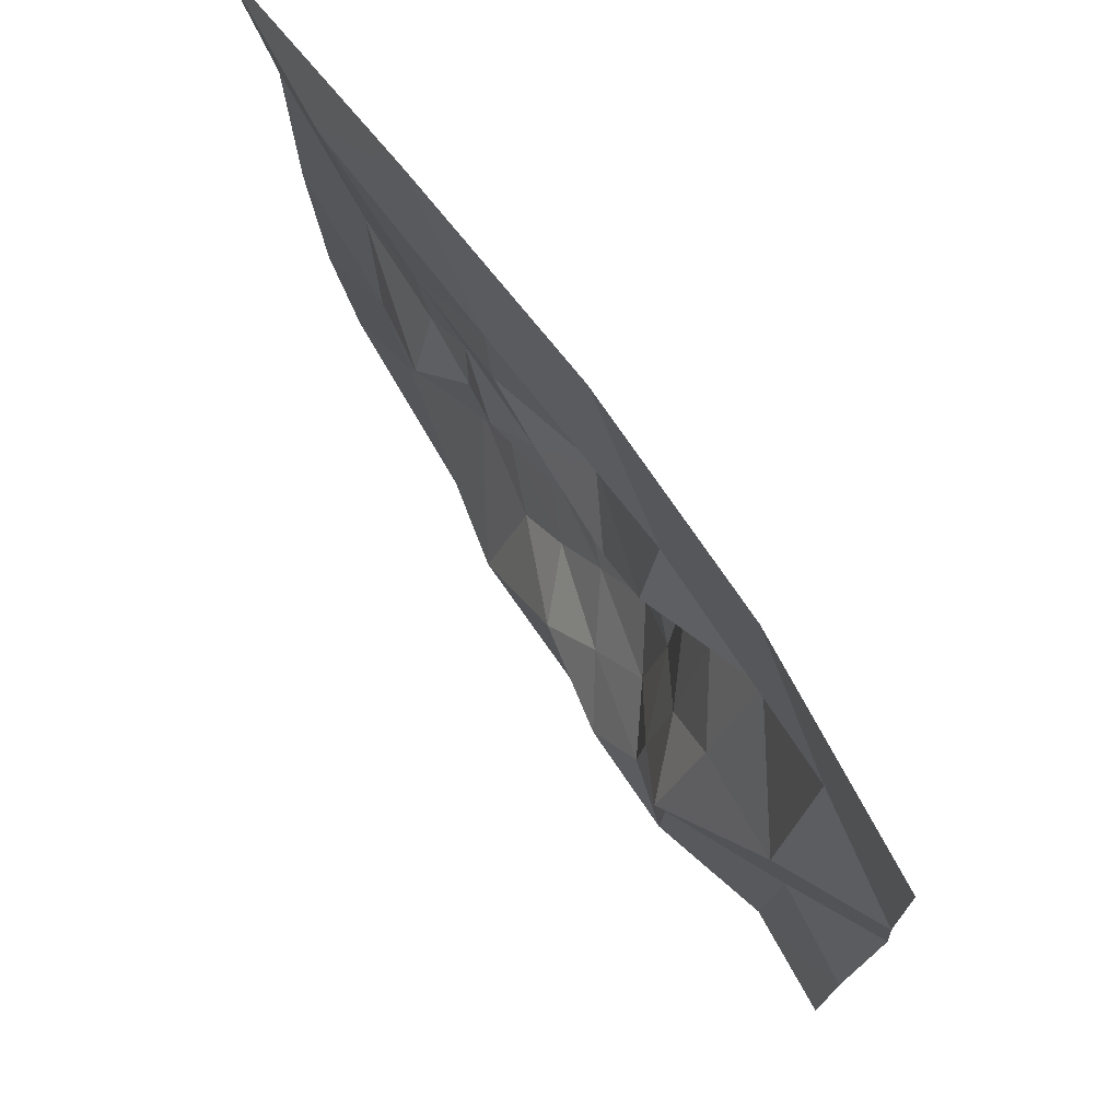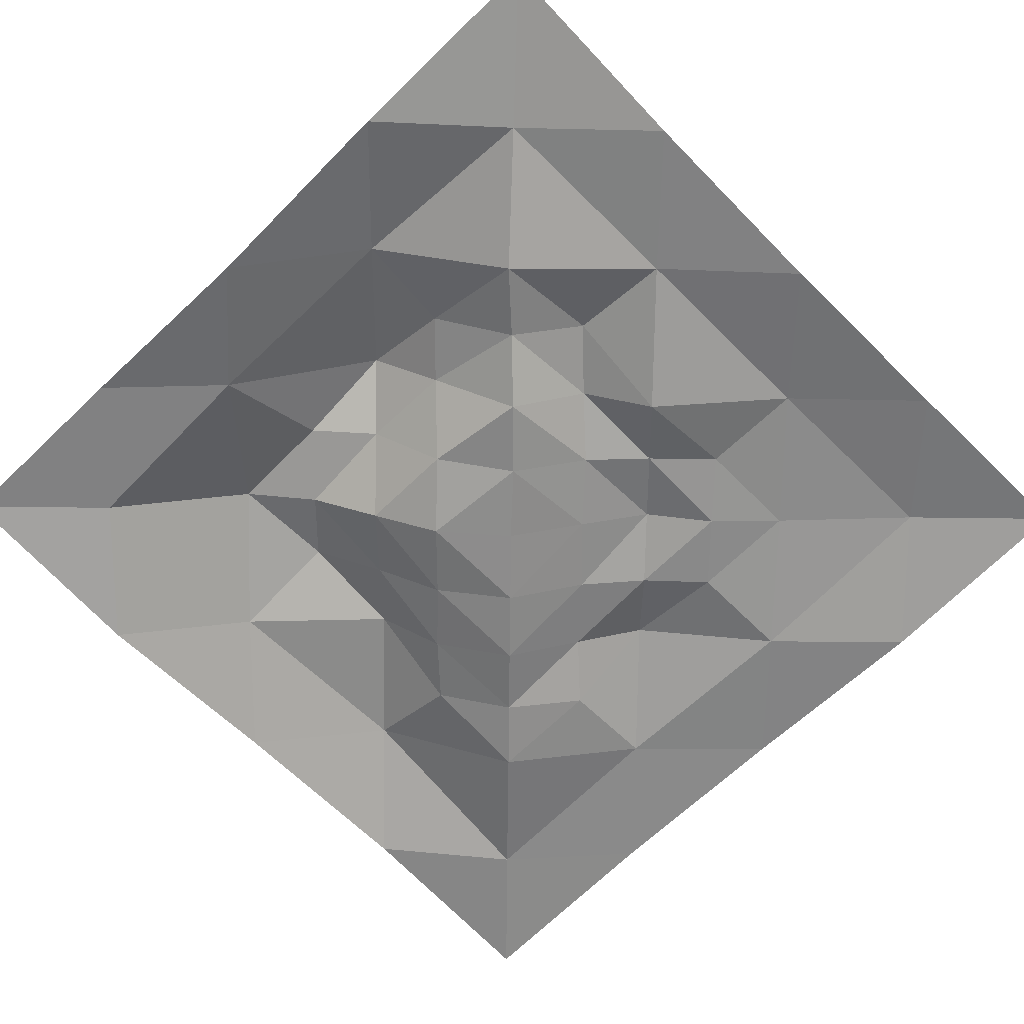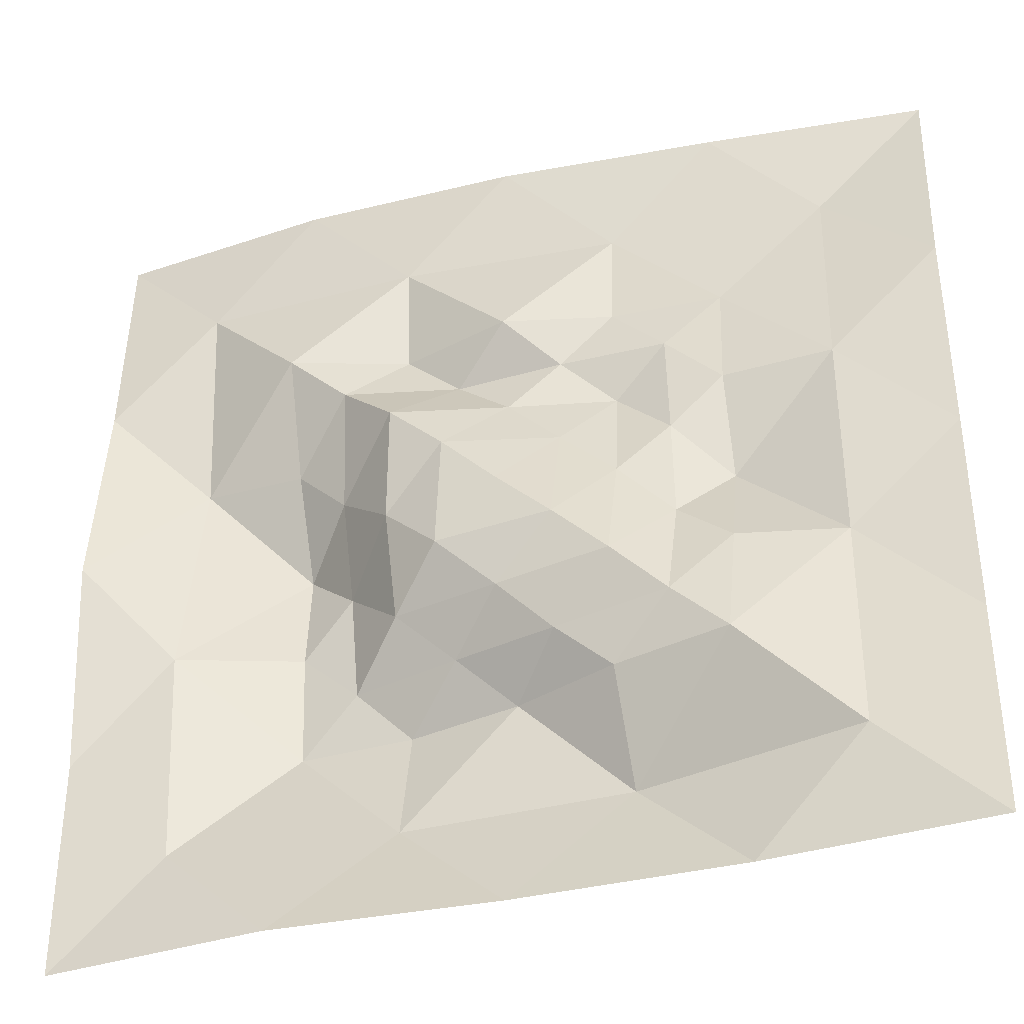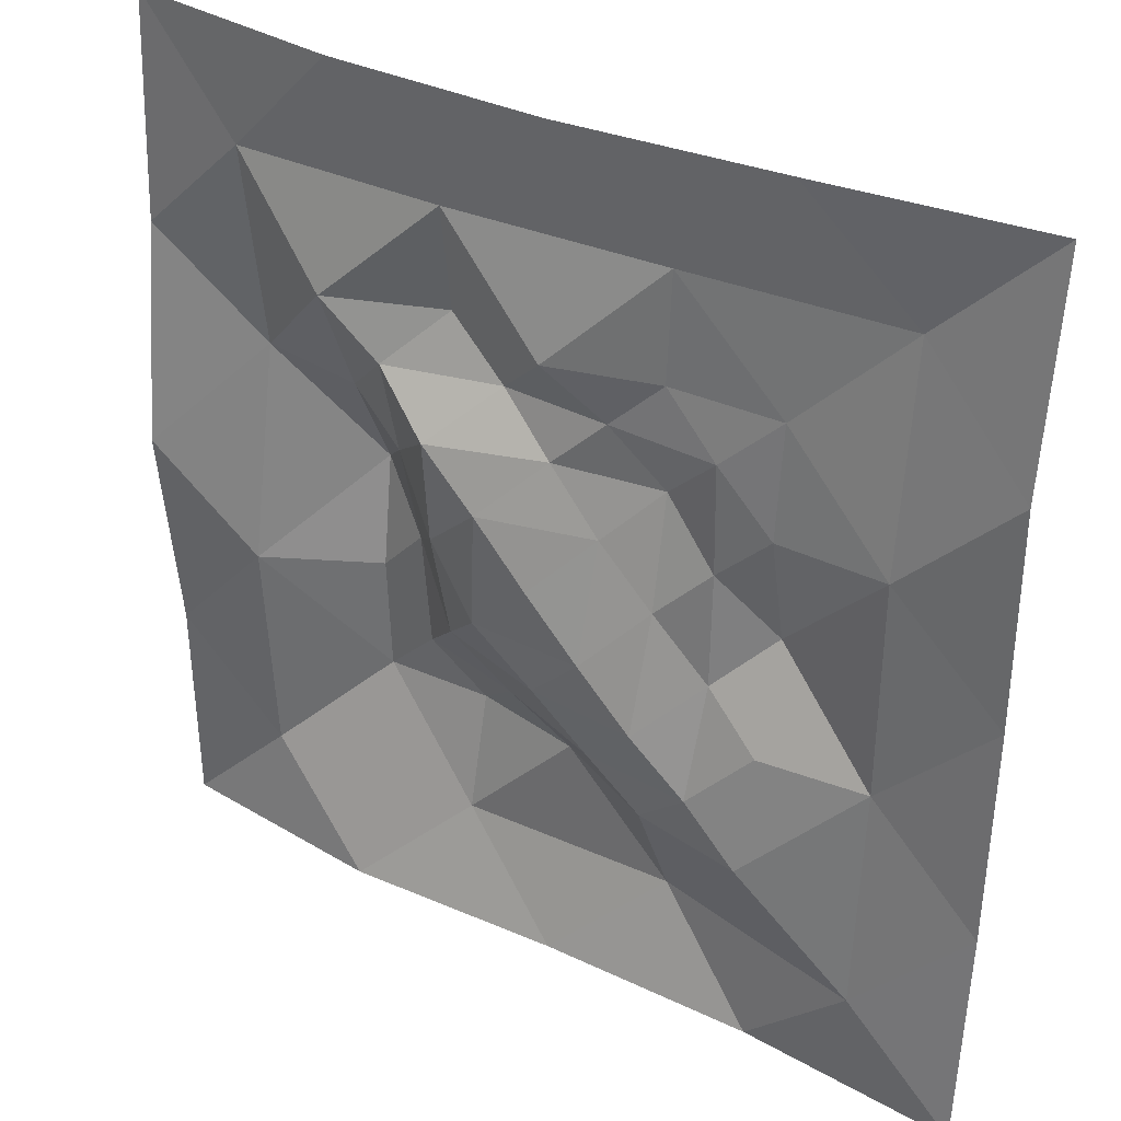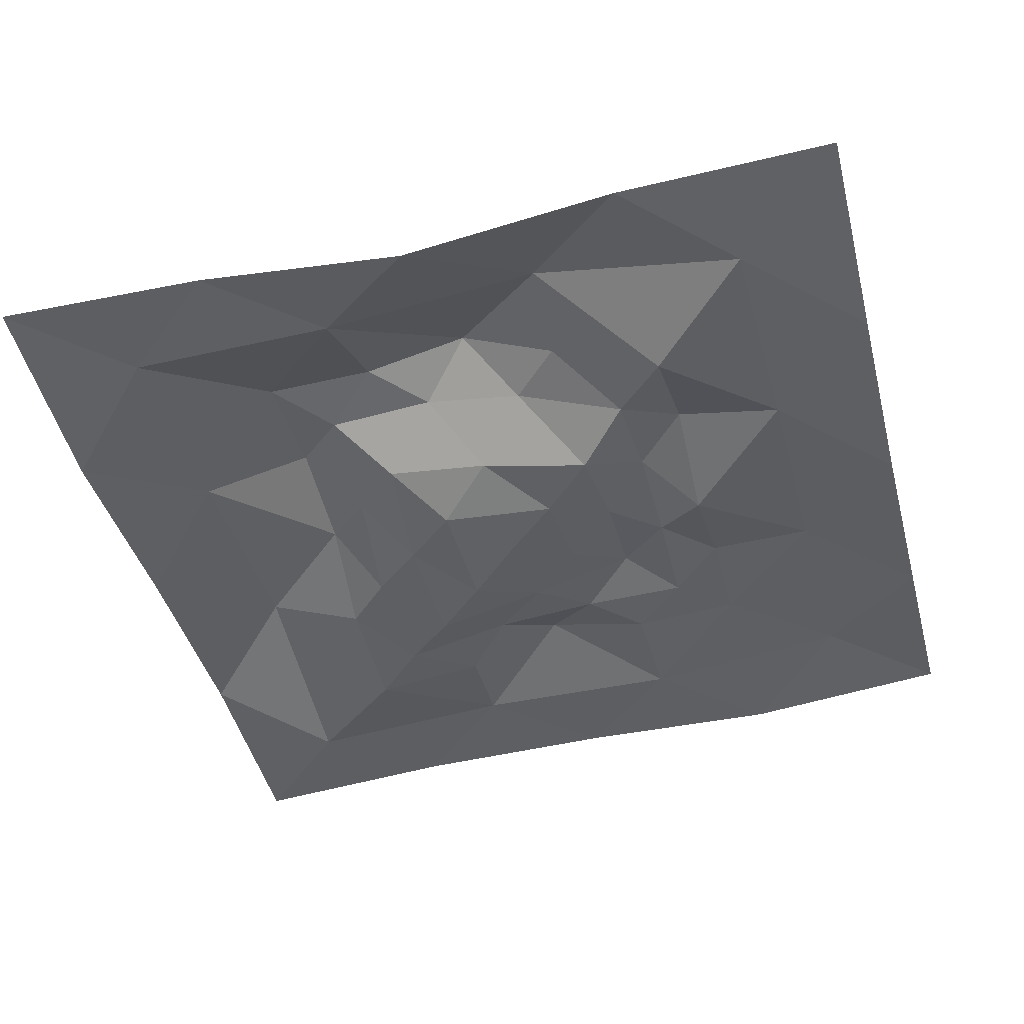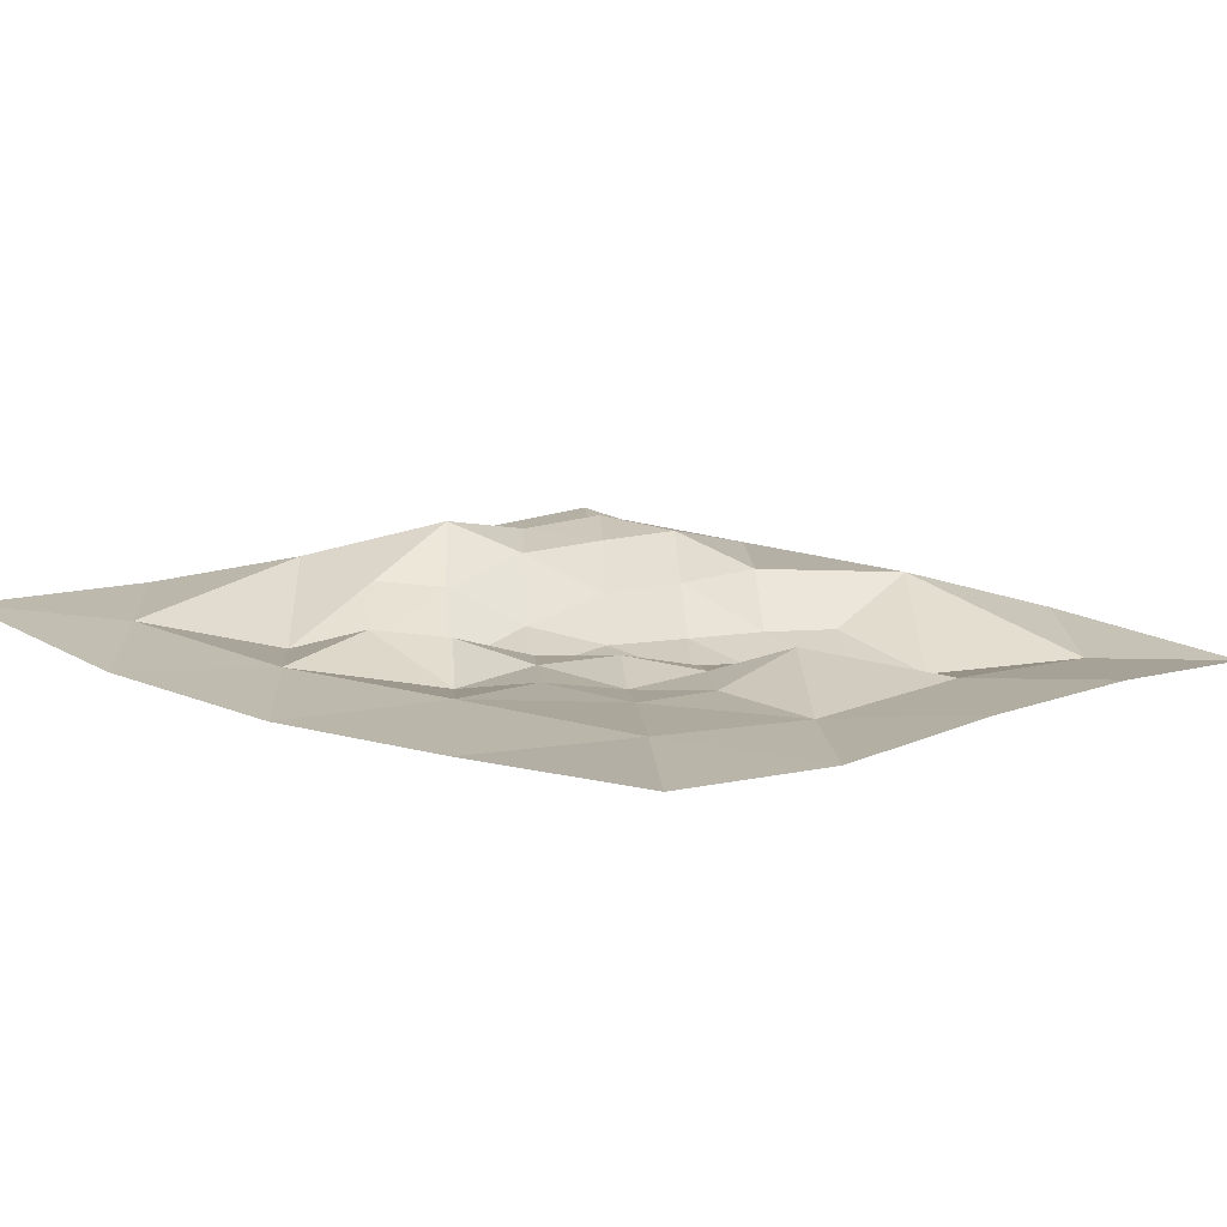
<metadata>
{"format":"obj","ext":"obj","renderer":"f3d","projection":"perspective","resolution":1024,"background":"white","views":[{"elev":74.8,"azim":-126.5,"up":"+Z"},{"elev":-61.7,"azim":-45.6,"up":"+Y"},{"elev":-37.9,"azim":15.3,"up":"+Z"},{"elev":34.2,"azim":31.1,"up":"+Z"},{"elev":-40.3,"azim":-75.5,"up":"+Y"},{"elev":11.8,"azim":41.7,"up":"+Y"}]}
</metadata>
<code>
o Terrain
v 0.5021 0.0352 0.5005
v 0.4947 -0.08322 -0.4956
v -0.5196 -0.009685 0.4998
v -0.003227 -0.06985 0.000912
v 1 -0.06131 -1.001
v 1.005 0.0582 1.004
v -1.003 0.102 1.005
v -0.998 0.06961 -0.9987
v -0.4975 0.1658 -0.5045
v 1 0 1e-06
v -2.5e-05 0.009789 -1.001
v -1e-06 0.007556 1.001
v -1.002 0.008549 -0.001444
v -0.2549 0.03789 -0.2533
v 0.7484 0.05844 0.7481
v 0.7486 -0.05115 -0.7503
v -0.2566 -0.04751 0.257
v -0.7511 0.05908 0.7427
v 0.2494 -0.08501 -0.2511
v 0.2491 0.05065 0.2579
v -0.7542 0.07022 -0.7538
v 1 0 0.5
v -0.4999 0.00195 -1
v -0.4999 0.02803 1.003
v -0.9985 0.06311 -0.4987
v 0.9996 -0.01828 -0.4987
v 0.4992 -0.00639 -0.9991
v 0.4999 0.02803 1.003
v -1.005 0.07682 0.4985
v 0.7474 -0.008577 -0.247
v 0.505 0.06196 -0.004198
v 0.7482 -0.003523 0.2507
v -0.2505 0.03313 0.7498
v 0.2517 0.04669 0.7466
v 0.000293 -0.01791 0.4993
v 0.00444 0.09518 -0.4939
v 0.2548 0.0826 -0.7514
v -0.2485 0.09353 -0.7625
v -0.7749 0.06073 -0.2571
v -0.7586 0.1344 0.2503
v -0.5161 0.2141 0.008039
v -0.3692 0.1351 -0.3757
v -0.3843 0.00059 0.378
v 0.1251 -0.08053 -0.1261
v 0.1285 -0.004459 0.1342
v 0.4991 0.01334 0.2461
v 0.2482 0.0356 0.5017
v -0.2463 0.157 -0.4965
v -0.5221 0.1052 0.2383
v -0.1421 -0.05168 -0.1351
v -0.1294 -0.05927 0.134
v 0.3718 -0.07409 -0.3733
v 0.3703 0.0181 0.3757
v 0.5078 -0.03786 -0.2356
v -0.2541 0.0722 0.5033
v 0.2386 -0.01824 -0.504
v -0.5066 0.1652 -0.2416
v -0.3906 0.1363 -0.1171
v -0.4046 0.08861 0.1229
v -0.272 -0.00356 -0.001724
v -0.008971 -0.03732 -0.2648
v 0.1141 -0.02404 -0.391
v -0.1244 0.06187 -0.3754
v -0.1228 0.05331 0.3798
v 0.1244 0.03157 0.3806
v 0.005318 0.01456 0.2647
v 0.3828 -0.005898 -0.1226
v 0.2568 -0.01295 0.01058
v 0.376 0.0139 0.1286
f 7 18 29
f 5 27 16
f 54 30 2
f 6 15 28
f 2 30 16
f 4 45 44
f 1 15 32
f 12 33 24
f 12 34 33
f 1 53 47
f 2 56 52
f 37 56 2
f 11 23 38
f 13 39 25
f 13 40 39
f 3 43 49
f 41 58 57
f 41 59 58
f 17 51 60
f 39 57 9
f 39 40 41
f 40 49 41
f 25 21 8
f 25 39 21
f 39 9 21
f 38 21 9
f 38 23 21
f 23 8 21
f 38 48 36
f 36 37 38
f 37 11 38
f 19 61 44
f 19 62 61
f 36 48 63
f 35 64 55
f 35 65 64
f 20 45 66
f 33 55 3
f 33 34 35
f 34 47 35
f 24 18 7
f 24 33 18
f 33 3 18
f 32 22 10
f 32 15 22
f 15 6 22
f 19 67 52
f 19 68 67
f 20 53 69
f 16 26 5
f 16 30 26
f 30 10 26
f 28 34 12
f 28 15 34
f 15 1 34
f 30 32 10
f 30 31 32
f 46 32 31
f 16 37 2
f 16 27 37
f 27 11 37
f 29 40 13
f 29 18 40
f 18 3 40
f 69 46 31
f 69 53 46
f 53 1 46
f 67 69 31
f 67 68 69
f 68 20 69
f 52 54 2
f 52 67 54
f 67 31 54
f 66 51 17
f 66 45 51
f 45 4 51
f 64 66 17
f 64 65 66
f 65 20 66
f 55 43 3
f 55 64 43
f 64 17 43
f 63 42 14
f 63 48 42
f 48 9 42
f 61 63 14
f 61 62 63
f 62 36 63
f 44 50 4
f 44 61 50
f 61 14 50
f 60 50 14
f 60 51 50
f 51 4 50
f 58 60 14
f 58 59 60
f 59 17 60
f 57 42 9
f 57 58 42
f 58 14 42
f 49 59 41
f 49 43 59
f 43 17 59
f 52 62 19
f 52 56 62
f 56 36 62
f 47 65 35
f 47 53 65
f 53 20 65
f 44 68 19
f 44 45 68
f 45 20 68
f 54 31 30
f 37 36 56
f 39 41 57
f 40 3 49
f 38 9 48
f 33 35 55
f 34 1 47
f 46 1 32

</code>
